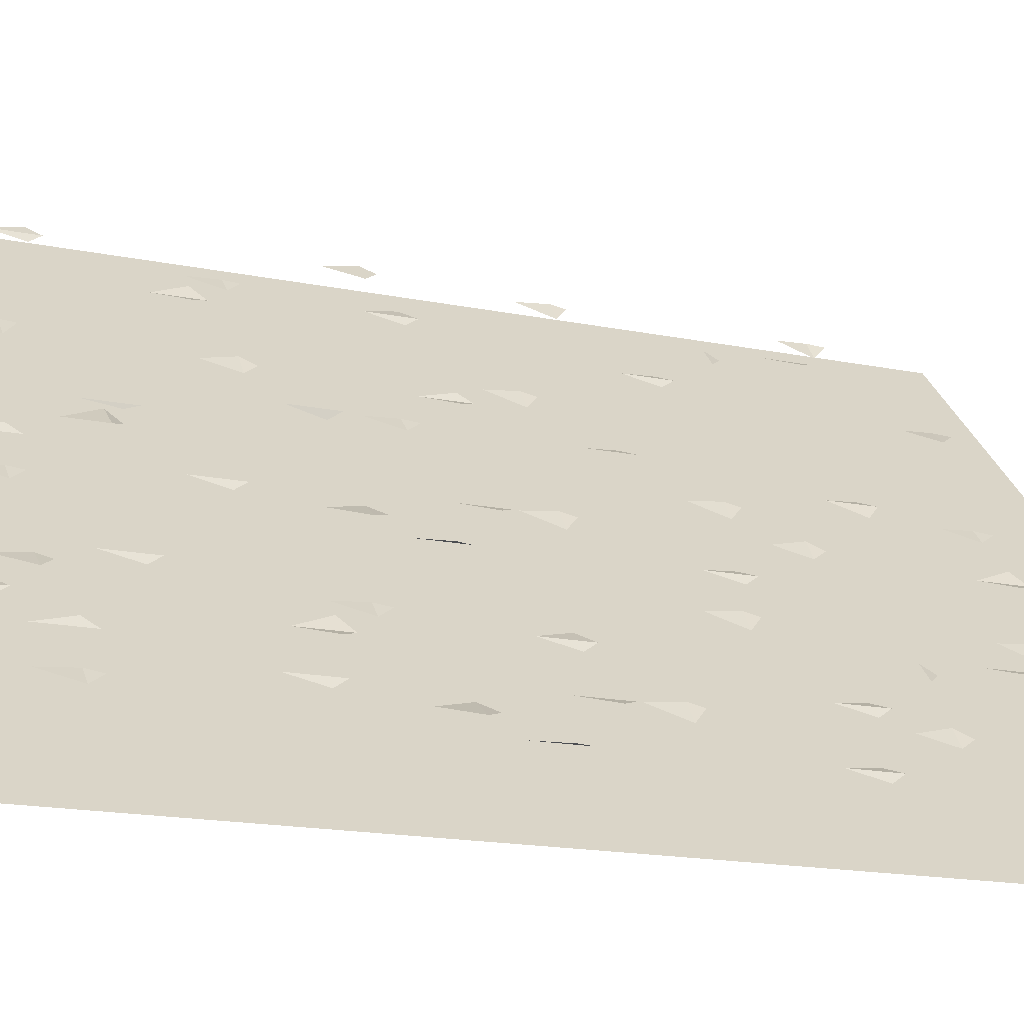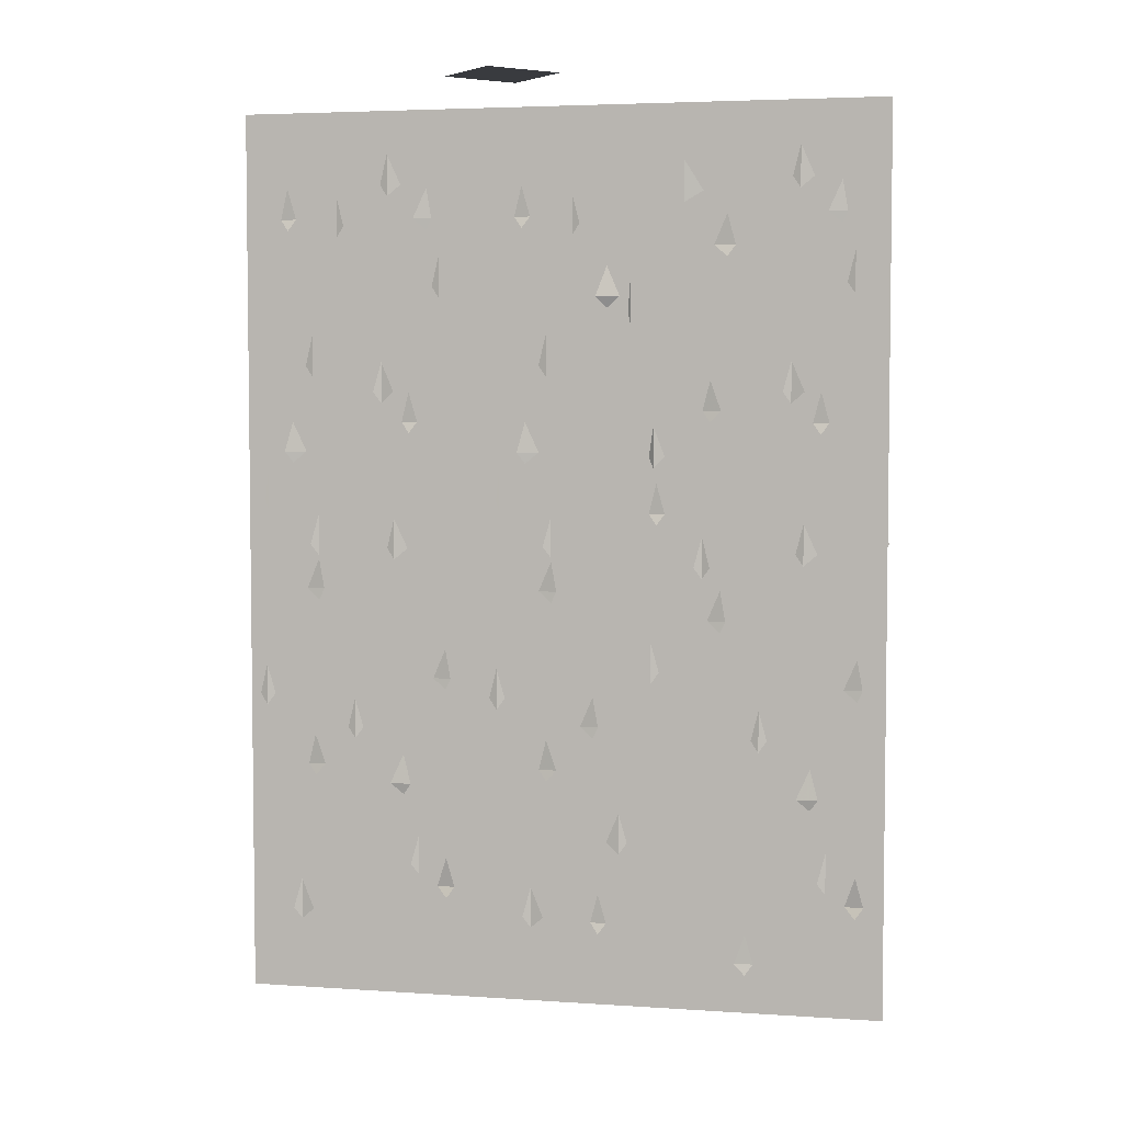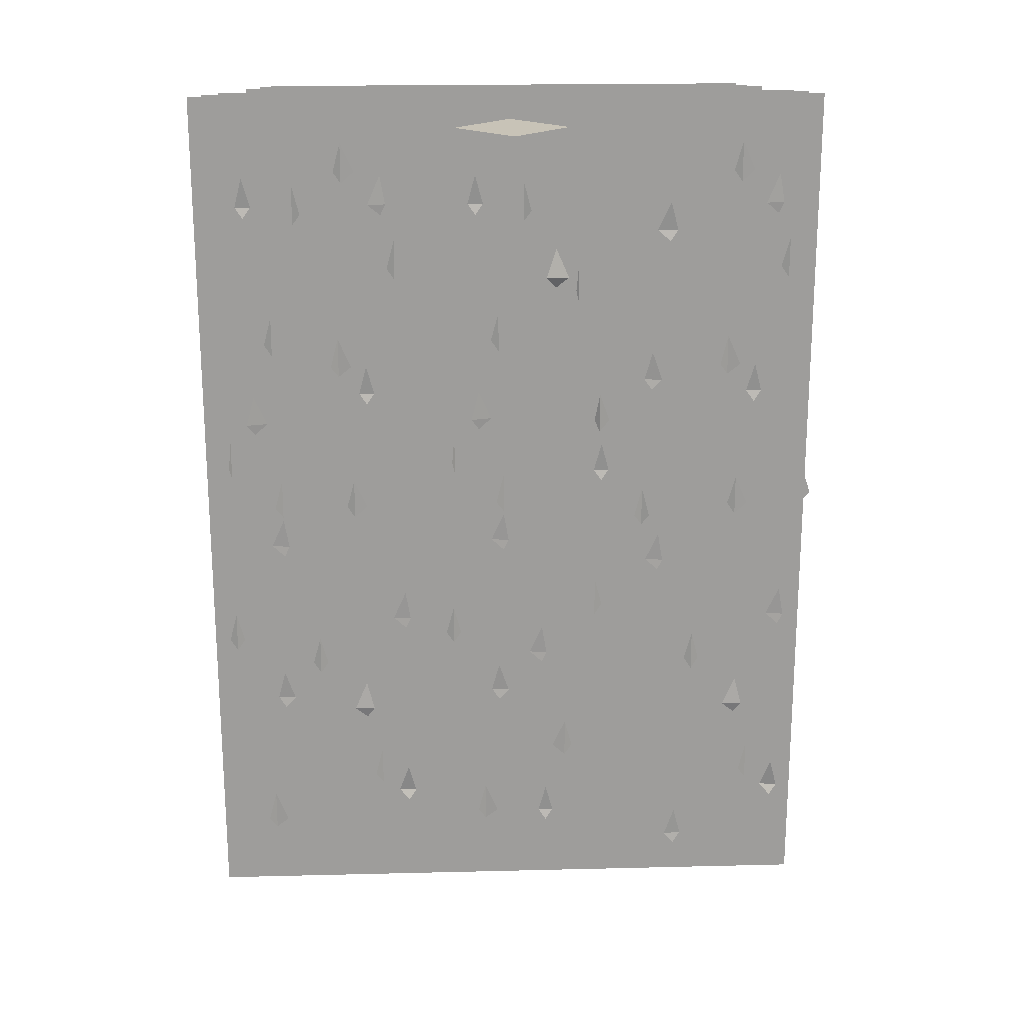
<metadata>
{"format":"obj","ext":"obj","renderer":"f3d","projection":"perspective","resolution":1024,"background":"white","views":[{"elev":-15.8,"azim":-113.9,"up":"+Z"},{"elev":4.4,"azim":-32.8,"up":"+Y"},{"elev":19.7,"azim":-47.6,"up":"+Y"}]}
</metadata>
<code>
v 0.5 -1.602 0.2969
v -0.2969 -1.602 -0.5
v -0.2969 0 -0.5
v 0.5 0 0.2969
v -0.375 0 -0.5
v -0.375 -1.602 -0.5
v 0.5 -1.602 0.3828
v 0.5 0 0.3828
v 0.1094 -0.3594 0.1094
v 0.1094 -0.4219 0.1016
v 0.1094 -0.4453 0.1094
v 0.1328 -0.4219 0.1328
v -0.08594 -0.75 -0.08594
v -0.09375 -0.8125 -0.08594
v -0.08594 -0.8359 -0.08594
v -0.0625 -0.8125 -0.0625
v 0.1406 -1.102 0.1406
v 0.1328 -1.164 0.1328
v 0.1406 -1.188 0.1406
v 0.1562 -1.164 0.1484
v 0.1406 -0.6562 0.1484
v 0.1406 -0.7188 0.1328
v 0.1406 -0.7422 0.1484
v 0.1641 -0.7188 0.1562
v -0.09375 -1.164 -0.08594
v -0.1016 -1.227 -0.1016
v -0.09375 -1.25 -0.08594
v -0.07812 -1.227 -0.07812
v -0.007812 -0.8438 -0.007812
v -0.02344 -0.9062 -0.01562
v -0.007812 -0.9297 -0.007812
v 0.007812 -0.9062 0.007812
v -0.1797 -0.3047 -0.1719
v -0.1875 -0.3672 -0.1875
v -0.1797 -0.3906 -0.1719
v -0.1641 -0.3672 -0.1562
v 0.02344 -0.1797 0.02344
v 0.007812 -0.2422 0.007812
v 0.02344 -0.2656 0.02344
v 0.03125 -0.2422 0.03906
v -0.25 -0.8516 -0.2422
v -0.2578 -0.9141 -0.2578
v -0.25 -0.9375 -0.2422
v -0.2266 -0.9141 -0.2266
v 0.09375 -1.461 0.09375
v 0.07812 -1.523 0.07031
v 0.09375 -1.547 0.09375
v 0.1094 -1.523 0.1016
v -0.2109 -1.523 -0.2109
v -0.2266 -1.586 -0.2188
v -0.2109 -1.609 -0.2109
v -0.1953 -1.586 -0.1953
v -0.2656 -0.5234 -0.2656
v -0.2812 -0.5859 -0.2734
v -0.2656 -0.6094 -0.2656
v -0.25 -0.5859 -0.2422
v -0.01562 -0.4688 -0.01562
v -0.02344 -0.5312 -0.03125
v -0.01562 -0.5547 -0.01562
v 0 -0.5312 0
v -0.3125 -1.234 -0.3047
v -0.3203 -1.297 -0.3203
v -0.3125 -1.32 -0.3047
v -0.2969 -1.297 -0.2969
v -0.03906 -1.625 -0.03906
v -0.05469 -1.688 -0.04688
v -0.03906 -1.711 -0.03906
v -0.02344 -1.688 -0.01562
v 0.2422 -1.461 0.2422
v 0.2266 -1.523 0.2266
v 0.2422 -1.547 0.2422
v 0.2578 -1.523 0.2578
v 0.2188 -0.8828 0.2109
v 0.2031 -0.9453 0.2031
v 0.2188 -0.9688 0.2109
v 0.2266 -0.9453 0.2266
v -0.2578 -0.09375 -0.25
v -0.2656 -0.1562 -0.2656
v -0.2578 -0.1797 -0.25
v -0.2344 -0.1562 -0.2344
v 0.1875 -0.1172 0.1875
v 0.1797 -0.1797 0.1797
v 0.1875 -0.2031 0.1875
v 0.2188 -0.1797 0.2109
v -0.1562 -0.8906 -0.1562
v -0.1406 -0.9141 -0.1406
v -0.125 -0.8906 -0.125
v -0.1406 -0.8281 -0.1406
v 0.03906 -1.281 0.03125
v 0.05469 -1.305 0.05469
v 0.0625 -1.281 0.0625
v 0.05469 -1.219 0.05469
v -0.1797 -1.633 -0.1875
v -0.1719 -1.656 -0.1641
v -0.1562 -1.633 -0.1562
v -0.1719 -1.57 -0.1641
v -0.1875 -1.188 -0.1875
v -0.1719 -1.211 -0.1641
v -0.1641 -1.188 -0.1562
v -0.1719 -1.125 -0.1641
v 0.05469 -1.695 0.04688
v 0.0625 -1.719 0.0625
v 0.07812 -1.695 0.07031
v 0.0625 -1.633 0.0625
v -0.02344 -1.375 -0.03125
v -0.01562 -1.398 -0.01562
v 0 -1.375 0
v -0.01562 -1.312 -0.01562
v 0.1406 -0.8359 0.1328
v 0.1484 -0.8594 0.1484
v 0.1641 -0.8359 0.1562
v 0.1484 -0.7734 0.1484
v -0.0625 -0.7109 -0.05469
v -0.04688 -0.7344 -0.04688
v -0.02344 -0.7109 -0.03125
v -0.04688 -0.6484 -0.04688
v 0.2109 -1.383 0.2031
v 0.2266 -1.406 0.2188
v 0.2344 -1.383 0.2266
v 0.2266 -1.32 0.2188
v -0.0625 -0.2266 -0.0625
v -0.05469 -0.25 -0.04688
v -0.03906 -0.2266 -0.03906
v -0.05469 -0.1641 -0.04688
v 0.2344 -0.2891 0.2266
v 0.25 -0.3125 0.25
v 0.2656 -0.2891 0.2578
v 0.25 -0.2266 0.25
v 0.2266 -1.055 0.2188
v 0.2422 -1.078 0.2422
v 0.25 -1.055 0.25
v 0.2422 -0.9922 0.2422
v -0.02344 -1 -0.03125
v -0.007812 -1.023 -0.007812
v 0 -1 0
v -0.007812 -0.9375 -0.007812
v 0.2656 -1.766 0.2656
v 0.2812 -1.789 0.2812
v 0.2969 -1.766 0.2891
v 0.2812 -1.703 0.2812
v 0.05469 -0.3906 0.0625
v 0.07812 -0.4141 0.07031
v 0.09375 -0.3906 0.09375
v 0.07812 -0.3281 0.07031
v -0.2188 -0.2266 -0.2109
v -0.1953 -0.25 -0.1953
v -0.1875 -0.2266 -0.1875
v -0.1953 -0.1641 -0.1953
v -0.2578 -1.414 -0.25
v -0.2344 -1.438 -0.2344
v -0.2266 -1.414 -0.2188
v -0.2344 -1.352 -0.2344
v 0.2188 -0.625 0.2109
v 0.2266 -0.6484 0.2266
v 0.2422 -0.625 0.2422
v 0.2266 -0.5625 0.2266
v -0.2344 -0.6484 -0.2344
v -0.2266 -0.6719 -0.2188
v -0.2109 -0.6484 -0.2109
v -0.2266 -0.5859 -0.2188
v 0.5 -1.703 0.2578
v -0.2578 -1.703 -0.5
v -0.2578 0 -0.5
v 0.5 0 0.2578
v -0.4219 0 -0.5
v -0.4219 -1.703 -0.5
v 0.5 -1.703 0.4219
v 0.5 0 0.4219
v 0.5 -1.875 0.2266
v -0.2266 -1.875 -0.5
v -0.2266 0 -0.5
v 0.5 0 0.2266
v -0.4609 0 -0.5
v -0.4609 -1.875 -0.5
v 0.5 -1.875 0.4609
v 0.5 0 0.4609
v 0.03906 -0.4062 -0.2422
v 0.03906 -0.4688 -0.2344
v 0.03906 -0.4922 -0.2422
v 0.01562 -0.4688 -0.2656
v 0.2344 -0.7969 -0.04688
v 0.2422 -0.8594 -0.04688
v 0.2344 -0.8828 -0.04688
v 0.2109 -0.8594 -0.07031
v 0.007812 -1.148 -0.2734
v 0.01562 -1.211 -0.2656
v 0.007812 -1.234 -0.2734
v -0.007812 -1.211 -0.2969
v 0 -0.7031 -0.2812
v 0.007812 -0.7656 -0.2656
v 0 -0.7891 -0.2812
v -0.01562 -0.7656 -0.2891
v 0.2422 -1.211 -0.04688
v 0.25 -1.273 -0.03906
v 0.2422 -1.297 -0.04688
v 0.2266 -1.273 -0.05469
v 0.1562 -0.8906 -0.125
v 0.1641 -0.9531 -0.1172
v 0.1562 -0.9766 -0.125
v 0.1406 -0.9531 -0.1484
v 0.3203 -0.3516 0.03906
v 0.3359 -0.4141 0.05469
v 0.3203 -0.4375 0.03906
v 0.3047 -0.4141 0.02344
v 0.125 -0.2266 -0.1562
v 0.1406 -0.2891 -0.1484
v 0.125 -0.3125 -0.1562
v 0.1172 -0.2891 -0.1719
v 0.3984 -0.8984 0.1094
v 0.3984 -0.9609 0.1172
v 0.3984 -0.9844 0.1094
v 0.375 -0.9609 0.09375
v 0.05469 -1.508 -0.2266
v 0.0625 -1.57 -0.2188
v 0.05469 -1.594 -0.2266
v 0.03125 -1.57 -0.2344
v 0.3594 -1.57 0.07031
v 0.3672 -1.633 0.07812
v 0.3594 -1.656 0.07031
v 0.3438 -1.633 0.0625
v 0.4062 -0.5703 0.1328
v 0.4219 -0.6328 0.1406
v 0.4062 -0.6562 0.1328
v 0.3984 -0.6328 0.1094
v 0.1562 -0.5156 -0.1172
v 0.1719 -0.5781 -0.1094
v 0.1562 -0.6016 -0.1172
v 0.1484 -0.5781 -0.1328
v 0.4609 -1.281 0.1719
v 0.4688 -1.344 0.1875
v 0.4609 -1.367 0.1719
v 0.4453 -1.344 0.1562
v 0.1797 -1.672 -0.1016
v 0.1953 -1.734 -0.08594
v 0.1797 -1.758 -0.1016
v 0.1641 -1.734 -0.1172
v -0.09375 -1.508 -0.375
v -0.08594 -1.57 -0.3672
v -0.09375 -1.594 -0.375
v -0.1094 -1.57 -0.3906
v -0.07031 -0.9297 -0.3438
v -0.05469 -0.9922 -0.3359
v -0.07031 -1.016 -0.3438
v -0.08594 -0.9922 -0.3672
v 0.4062 -0.1406 0.1094
v 0.4062 -0.2031 0.1328
v 0.4062 -0.2266 0.1094
v 0.3828 -0.2031 0.1016
v -0.04688 -0.1641 -0.3281
v -0.04688 -0.2266 -0.3125
v -0.04688 -0.25 -0.3281
v -0.07031 -0.2266 -0.3438
v 0.2969 -0.9375 0.02344
v 0.2812 -0.9609 0
v 0.2734 -0.9375 -0.007812
v 0.2812 -0.875 0
v 0.1094 -1.328 -0.1719
v 0.08594 -1.352 -0.1875
v 0.07031 -1.328 -0.1953
v 0.08594 -1.266 -0.1875
v 0.3281 -1.68 0.04688
v 0.3125 -1.703 0.03125
v 0.2969 -1.68 0.02344
v 0.3125 -1.617 0.03125
v 0.3359 -1.234 0.05469
v 0.3203 -1.258 0.03125
v 0.3047 -1.234 0.02344
v 0.3203 -1.172 0.03125
v 0.08594 -1.742 -0.1875
v 0.07031 -1.766 -0.1953
v 0.0625 -1.742 -0.2188
v 0.07031 -1.68 -0.1953
v 0.1719 -1.422 -0.1094
v 0.1562 -1.445 -0.1172
v 0.1484 -1.422 -0.1328
v 0.1562 -1.359 -0.1172
v 0.007812 -0.8828 -0.2656
v -0.007812 -0.9062 -0.2812
v -0.01562 -0.8828 -0.2891
v -0.007812 -0.8203 -0.2812
v 0.2031 -0.7578 -0.07812
v 0.1875 -0.7812 -0.08594
v 0.1719 -0.7578 -0.1094
v 0.1875 -0.6953 -0.08594
v -0.0625 -1.43 -0.3359
v -0.07812 -1.453 -0.3516
v -0.09375 -1.43 -0.3672
v -0.07812 -1.367 -0.3516
v 0.2109 -0.2734 -0.07031
v 0.1953 -0.2969 -0.08594
v 0.1797 -0.2734 -0.1016
v 0.1953 -0.2109 -0.08594
v -0.09375 -0.3359 -0.3672
v -0.1016 -0.3594 -0.3828
v -0.1172 -0.3359 -0.3906
v -0.1016 -0.2734 -0.3828
v -0.07812 -1.102 -0.3516
v -0.09375 -1.125 -0.375
v -0.1016 -1.102 -0.3828
v -0.09375 -1.039 -0.375
v 0.1719 -1.047 -0.1094
v 0.1562 -1.07 -0.125
v 0.1484 -1.047 -0.1328
v 0.1562 -0.9844 -0.125
v -0.125 -1.812 -0.4062
v -0.1328 -1.836 -0.4141
v -0.1562 -1.812 -0.4219
v -0.1328 -1.75 -0.4141
v 0.07812 -0.4375 -0.1953
v 0.0625 -0.4609 -0.2188
v 0.05469 -0.4375 -0.2266
v 0.0625 -0.375 -0.2188
v 0.3672 -0.2734 0.07031
v 0.3516 -0.2969 0.0625
v 0.3359 -0.2734 0.05469
v 0.3516 -0.2109 0.0625
v 0.4062 -1.461 0.1094
v 0.3828 -1.484 0.1016
v 0.375 -1.461 0.08594
v 0.3828 -1.398 0.1016
v -0.07031 -0.6719 -0.3438
v -0.08594 -0.6953 -0.3672
v -0.09375 -0.6719 -0.375
v -0.08594 -0.6094 -0.3672
v 0.3828 -0.6953 0.1016
v 0.3672 -0.7188 0.07812
v 0.3594 -0.6953 0.07031
v 0.3672 -0.6328 0.07812
v 0.4219 -0.3047 0.4453
v 0.4141 -0.3672 0.4297
v 0.4219 -0.3906 0.4453
v 0.4375 -0.3672 0.4609
v 0.3516 -0.8516 0.375
v 0.3438 -0.9141 0.3594
v 0.3516 -0.9375 0.375
v 0.375 -0.9141 0.3906
v 0.3906 -1.523 0.4062
v 0.375 -1.586 0.3984
v 0.3906 -1.609 0.4062
v 0.4062 -1.586 0.4219
v 0.3359 -0.5234 0.3516
v 0.3203 -0.5859 0.3438
v 0.3359 -0.6094 0.3516
v 0.3516 -0.5859 0.375
v 0.2891 -1.234 0.3125
v 0.2812 -1.297 0.2969
v 0.2891 -1.32 0.3125
v 0.3047 -1.297 0.3203
v 0.3438 -0.09375 0.3672
v 0.3359 -0.1562 0.3516
v 0.3438 -0.1797 0.3672
v 0.3672 -0.1562 0.3828
v 0.4453 -0.8906 0.4609
v 0.4609 -0.9141 0.4766
v 0.4766 -0.8906 0.4922
v 0.4609 -0.8281 0.4766
v 0.4219 -1.633 0.4297
v 0.4297 -1.656 0.4531
v 0.4453 -1.633 0.4609
v 0.4297 -1.57 0.4531
v 0.4141 -1.188 0.4297
v 0.4297 -1.211 0.4531
v 0.4375 -1.188 0.4609
v 0.4297 -1.125 0.4531
v 0.3828 -0.2266 0.4062
v 0.4062 -0.25 0.4219
v 0.4141 -0.2266 0.4297
v 0.4062 -0.1641 0.4219
v 0.3438 -1.414 0.3672
v 0.3672 -1.438 0.3828
v 0.375 -1.414 0.3984
v 0.3672 -1.352 0.3828
v 0.3672 -0.6484 0.3828
v 0.375 -0.6719 0.3984
v 0.3906 -0.6484 0.4062
v 0.375 -0.5859 0.3984
v -0.4531 -0.75 -0.4219
v -0.4609 -0.8125 -0.4219
v -0.4531 -0.8359 -0.4219
v -0.4297 -0.8125 -0.3984
v -0.4609 -1.164 -0.4219
v -0.4688 -1.227 -0.4375
v -0.4609 -1.25 -0.4219
v -0.4453 -1.227 -0.4141
v -0.375 -0.8438 -0.3438
v -0.3906 -0.9062 -0.3516
v -0.375 -0.9297 -0.3438
v -0.3594 -0.9062 -0.3281
v -0.3438 -0.1797 -0.3125
v -0.3594 -0.2422 -0.3281
v -0.3438 -0.2656 -0.3125
v -0.3359 -0.2422 -0.2969
v -0.3828 -0.4688 -0.3516
v -0.3906 -0.5312 -0.3672
v -0.3828 -0.5547 -0.3516
v -0.3672 -0.5312 -0.3359
v -0.4062 -1.625 -0.375
v -0.4219 -1.688 -0.3828
v -0.4062 -1.711 -0.375
v -0.3906 -1.688 -0.3516
v -0.3906 -1.375 -0.3672
v -0.3828 -1.398 -0.3516
v -0.3672 -1.375 -0.3359
v -0.3828 -1.312 -0.3516
v -0.4297 -0.7109 -0.3906
v -0.4141 -0.7344 -0.3828
v -0.3906 -0.7109 -0.3672
v -0.4141 -0.6484 -0.3828
v -0.4297 -0.2266 -0.3984
v -0.4219 -0.25 -0.3828
v -0.4062 -0.2266 -0.375
v -0.4219 -0.1641 -0.3828
v -0.3906 -1 -0.3672
v -0.375 -1.023 -0.3438
v -0.3672 -1 -0.3359
v -0.375 -0.9375 -0.3438
v -0.1406 -1.508 -0.4375
v -0.1328 -1.57 -0.4297
v -0.1406 -1.594 -0.4375
v -0.1562 -1.57 -0.4531
v -0.1172 -0.9297 -0.4062
v -0.1016 -0.9922 -0.3984
v -0.1172 -1.016 -0.4062
v -0.1328 -0.9922 -0.4297
v -0.09375 -0.1641 -0.3906
v -0.09375 -0.2266 -0.375
v -0.09375 -0.25 -0.3906
v -0.1172 -0.2266 -0.4062
v -0.1094 -1.43 -0.3984
v -0.125 -1.453 -0.4141
v -0.1406 -1.43 -0.4297
v -0.125 -1.367 -0.4141
v -0.1406 -0.3359 -0.4297
v -0.1484 -0.3594 -0.4453
v -0.1641 -0.3359 -0.4531
v -0.1484 -0.2734 -0.4453
v -0.125 -1.102 -0.4141
v -0.1406 -1.125 -0.4375
v -0.1484 -1.102 -0.4453
v -0.1406 -1.039 -0.4375
v -0.1719 -1.812 -0.4688
v -0.1797 -1.836 -0.4766
v -0.2031 -1.812 -0.4844
v -0.1797 -1.75 -0.4766
v -0.1172 -0.6719 -0.4062
v -0.1328 -0.6953 -0.4297
v -0.1406 -0.6719 -0.4375
v -0.1328 -0.6094 -0.4297
v -0.2266 0 0.2109
v -0.3828 0 0.2109
v -0.3828 0 0.3672
v -0.2266 0 0.3672
v -0.2969 0 -0.5
v -0.2969 0 -0.5
f 1 2 3
f 1 3 4
f 5 6 7
f 5 7 8
f 2 1 7
f 2 7 6
f 9 10 11
f 9 11 12
f 13 14 15
f 13 15 16
f 17 18 19
f 17 19 20
f 21 22 23
f 21 23 24
f 25 26 27
f 25 27 28
f 29 30 31
f 29 31 32
f 33 34 35
f 33 35 36
f 37 38 39
f 37 39 40
f 41 42 43
f 41 43 44
f 45 46 47
f 45 47 48
f 49 50 51
f 49 51 52
f 53 54 55
f 53 55 56
f 57 58 59
f 57 59 60
f 61 62 63
f 61 63 64
f 65 66 67
f 65 67 68
f 69 70 71
f 69 71 72
f 73 74 75
f 73 75 76
f 77 78 79
f 77 79 80
f 81 82 83
f 81 83 84
f 85 86 87
f 85 87 88
f 89 90 91
f 89 91 92
f 93 94 95
f 93 95 96
f 97 98 99
f 97 99 100
f 101 102 103
f 101 103 104
f 105 106 107
f 105 107 108
f 109 110 111
f 109 111 112
f 113 114 115
f 113 115 116
f 117 118 119
f 117 119 120
f 121 122 123
f 121 123 124
f 125 126 127
f 125 127 128
f 129 130 131
f 129 131 132
f 133 134 135
f 133 135 136
f 137 138 139
f 137 139 140
f 141 142 143
f 141 143 144
f 145 146 147
f 145 147 148
f 149 150 151
f 149 151 152
f 153 154 155
f 153 155 156
f 157 158 159
f 157 159 160
f 169 170 171
f 169 171 172
f 173 174 175
f 173 175 176
f 170 169 175
f 170 175 174
f 177 178 179
f 177 179 180
f 181 182 183
f 181 183 184
f 185 186 187
f 185 187 188
f 189 190 191
f 189 191 192
f 193 194 195
f 193 195 196
f 197 198 199
f 197 199 200
f 201 202 203
f 201 203 204
f 205 206 207
f 205 207 208
f 209 210 211
f 209 211 212
f 213 214 215
f 213 215 216
f 217 218 219
f 217 219 220
f 221 222 223
f 221 223 224
f 225 226 227
f 225 227 228
f 229 230 231
f 229 231 232
f 233 234 235
f 233 235 236
f 237 238 239
f 237 239 240
f 241 242 243
f 241 243 244
f 245 246 247
f 245 247 248
f 249 250 251
f 249 251 252
f 253 254 255
f 253 255 256
f 257 258 259
f 257 259 260
f 261 262 263
f 261 263 264
f 265 266 267
f 265 267 268
f 269 270 271
f 269 271 272
f 273 274 275
f 273 275 276
f 277 278 279
f 277 279 280
f 281 282 283
f 281 283 284
f 285 286 287
f 285 287 288
f 289 290 291
f 289 291 292
f 293 294 295
f 293 295 296
f 297 298 299
f 297 299 300
f 301 302 303
f 301 303 304
f 305 306 307
f 305 307 308
f 309 310 311
f 309 311 312
f 313 314 315
f 313 315 316
f 317 318 319
f 317 319 320
f 321 322 323
f 321 323 324
f 325 326 327
f 325 327 328
f 329 330 331
f 329 331 332
f 333 334 335
f 333 335 336
f 337 338 339
f 337 339 340
f 341 342 343
f 341 343 344
f 345 346 347
f 345 347 348
f 349 350 351
f 349 351 352
f 353 354 355
f 353 355 356
f 357 358 359
f 357 359 360
f 361 362 363
f 361 363 364
f 365 366 367
f 365 367 368
f 369 370 371
f 369 371 372
f 373 374 375
f 373 375 376
f 377 378 379
f 377 379 380
f 381 382 383
f 381 383 384
f 385 386 387
f 385 387 388
f 389 390 391
f 389 391 392
f 393 394 395
f 393 395 396
f 397 398 399
f 397 399 400
f 401 402 403
f 401 403 404
f 405 406 407
f 405 407 408
f 409 410 411
f 409 411 412
f 413 414 415
f 413 415 416
f 417 418 419
f 417 419 420
f 421 422 423
f 421 423 424
f 425 426 427
f 425 427 428
f 429 430 431
f 429 431 432
f 433 434 435
f 433 435 436
f 437 438 439
f 437 439 440
f 441 442 443
f 441 443 444
f 445 446 447
f 445 447 448
f 161 162 163
f 161 163 164
f 165 166 167
f 165 167 168
f 162 161 167
f 162 167 166
f 449 450 451
f 449 451 452

</code>
